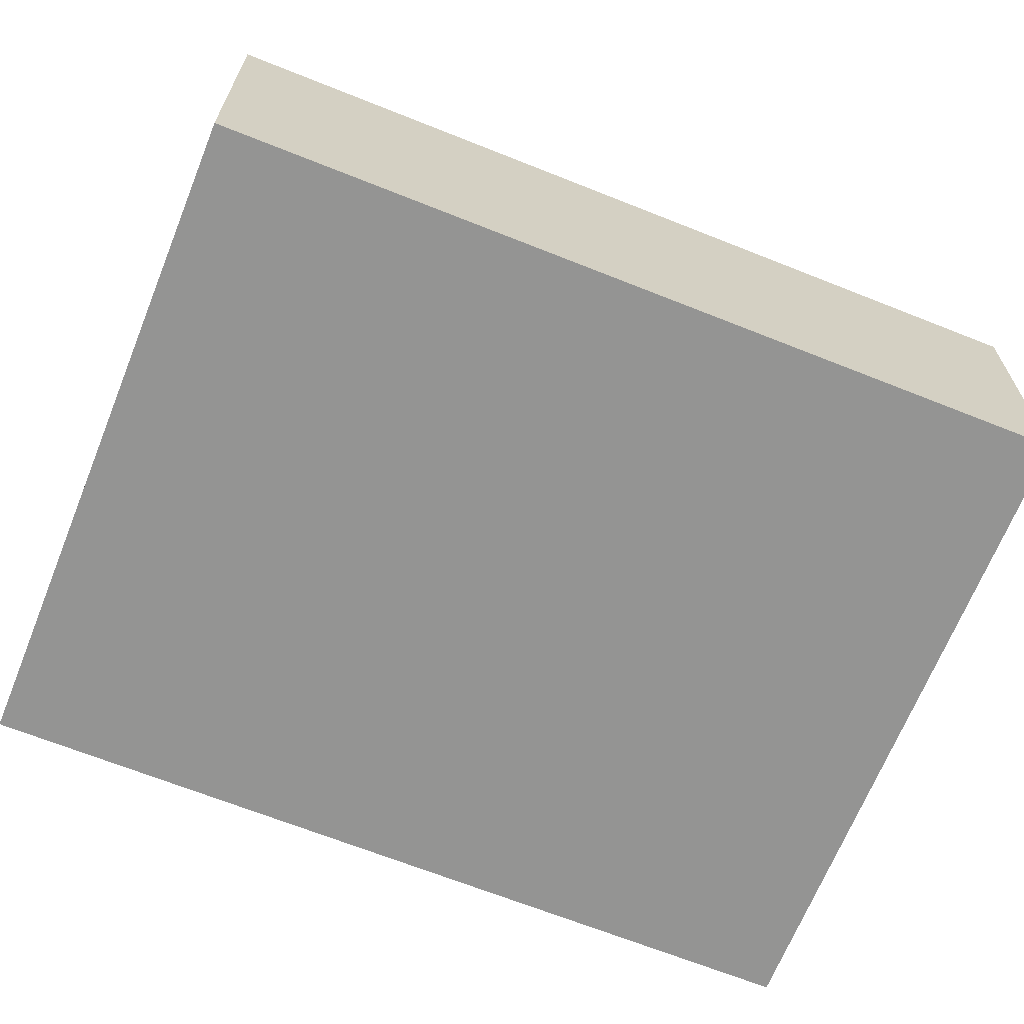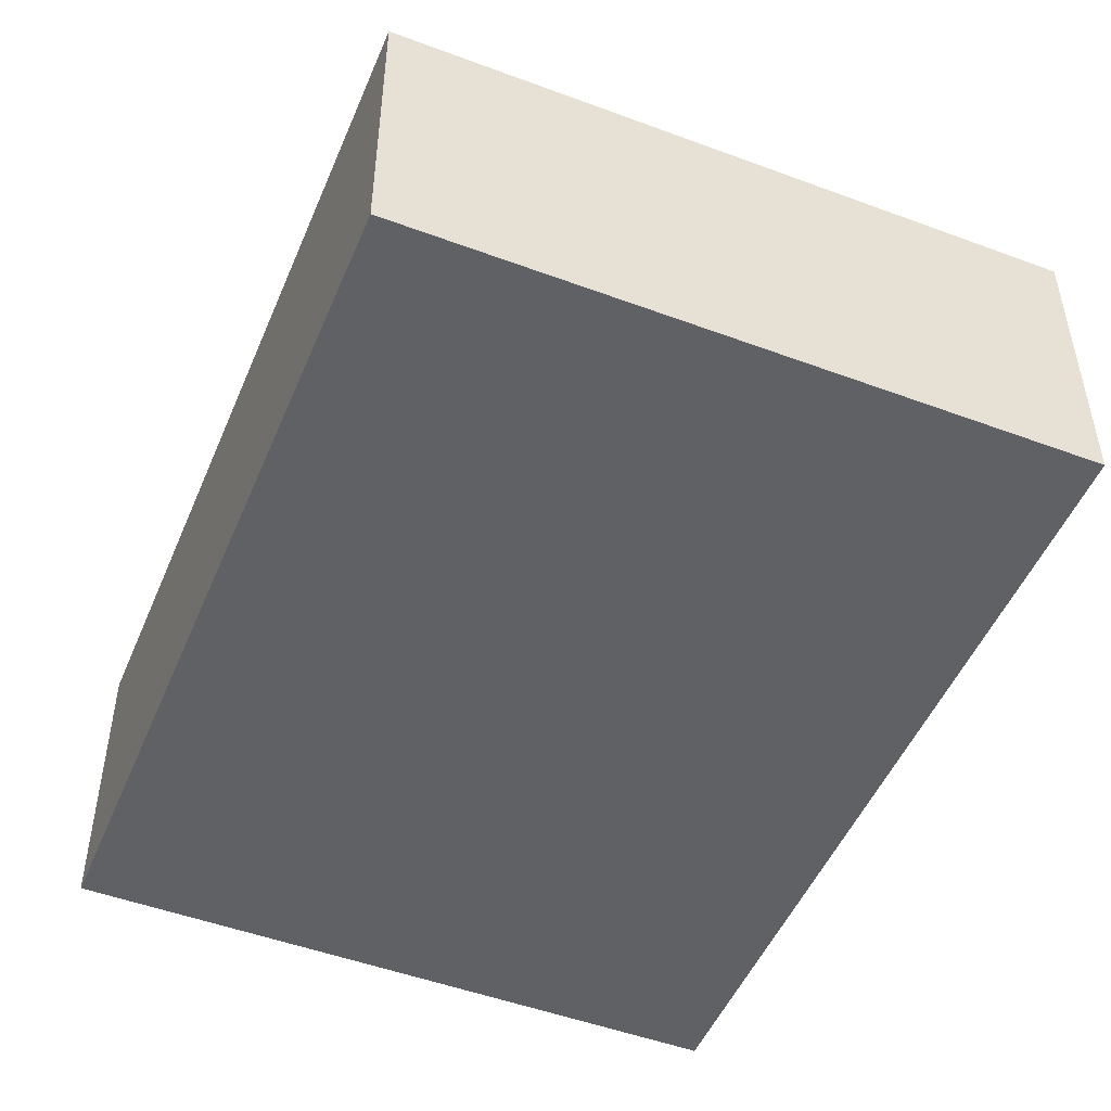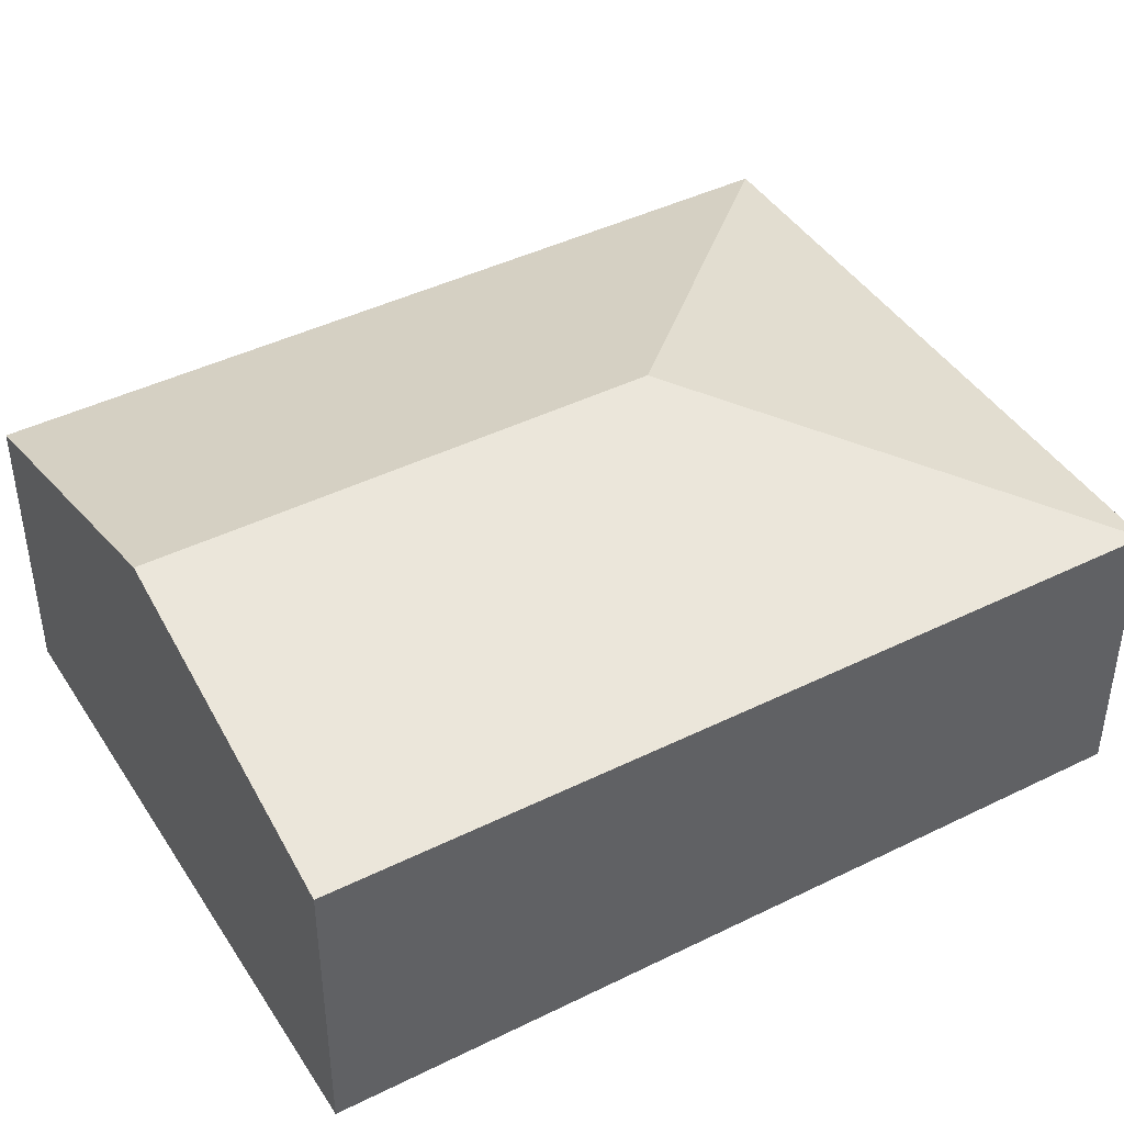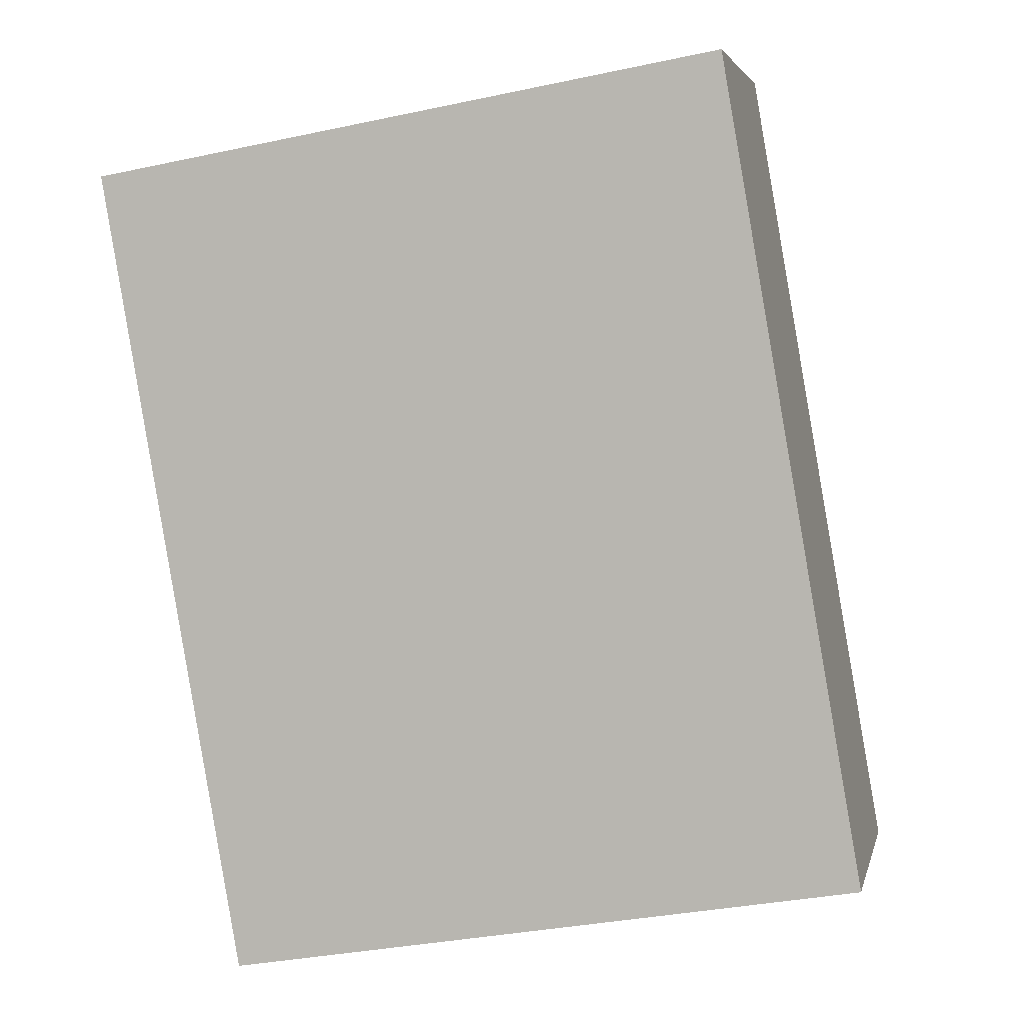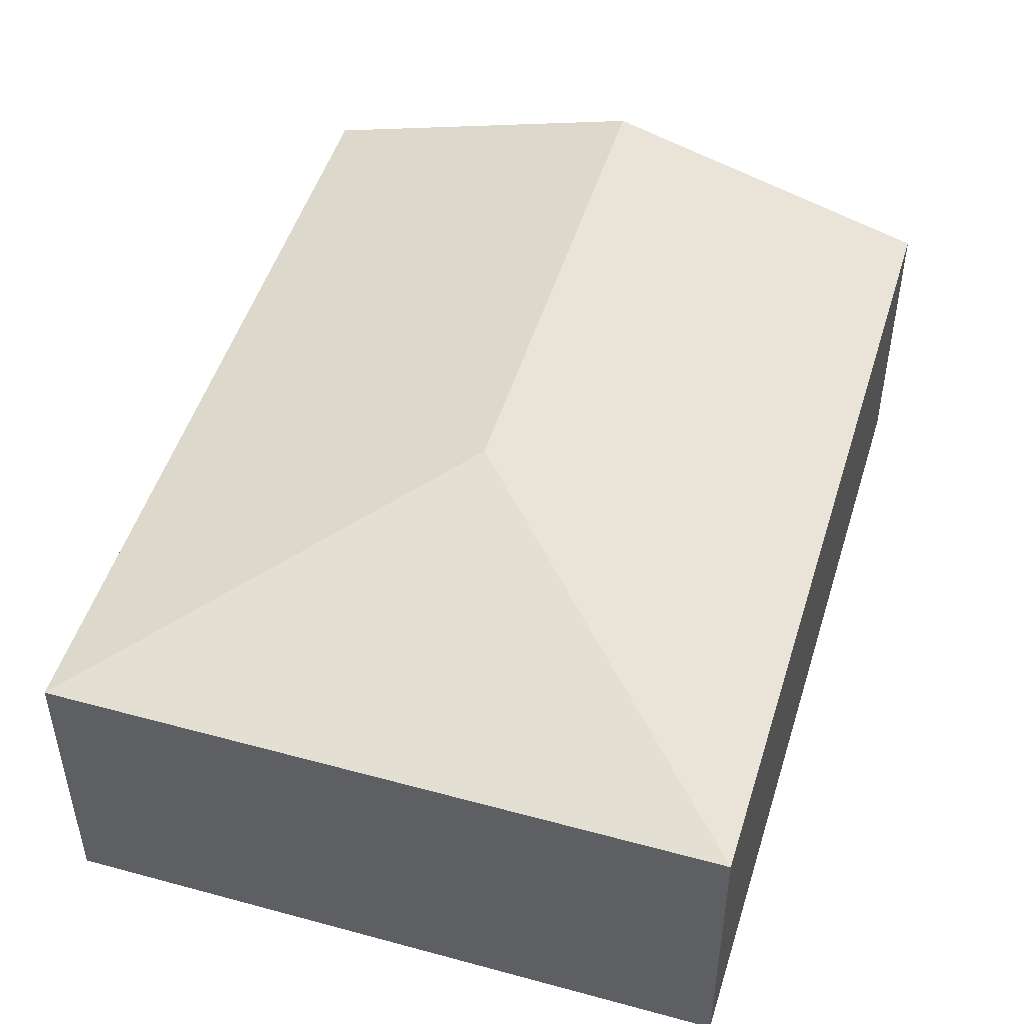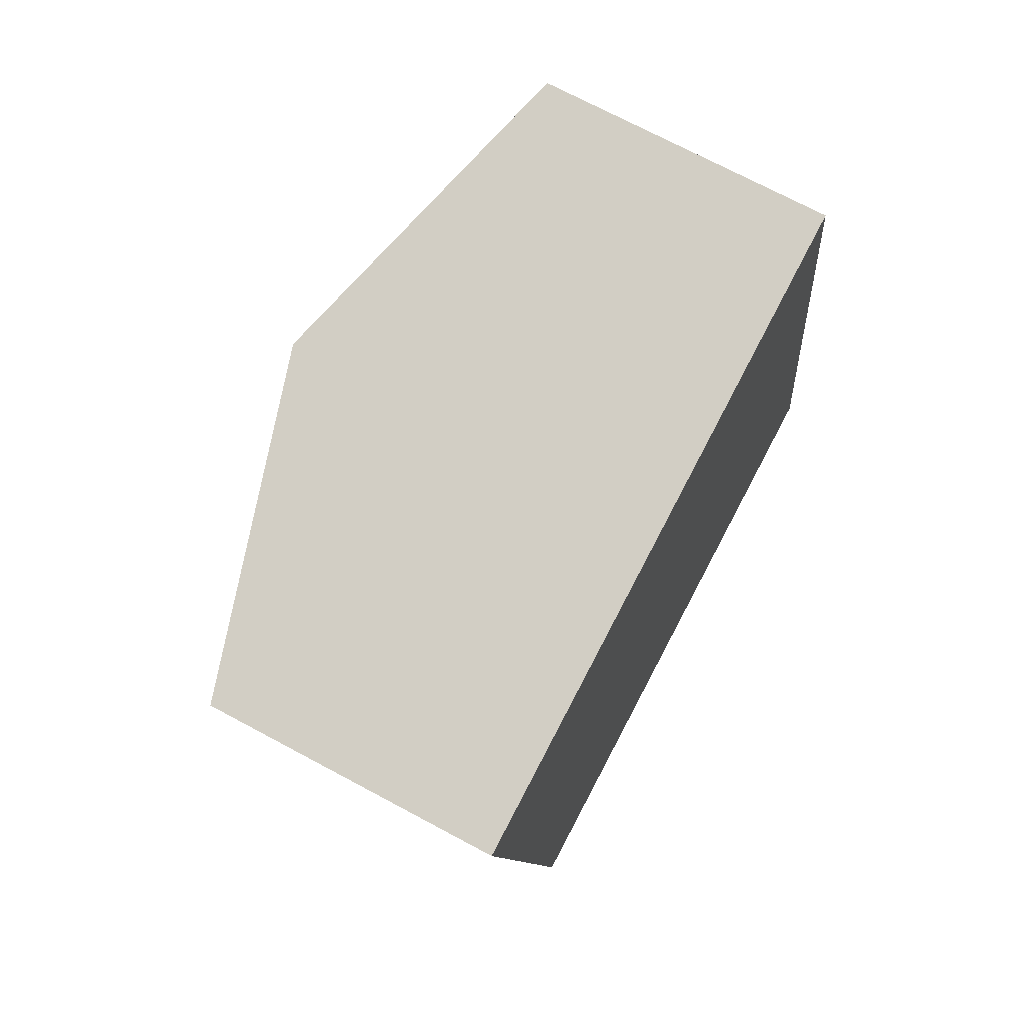
<metadata>
{"format":"obj","ext":"obj","renderer":"f3d","projection":"perspective","resolution":1024,"background":"white","views":[{"elev":-67.0,"azim":-121.7,"up":"+Y"},{"elev":-49.6,"azim":147.8,"up":"+Y"},{"elev":43.1,"azim":49.8,"up":"+Y"},{"elev":4.0,"azim":12.5,"up":"+Z"},{"elev":49.3,"azim":-173.0,"up":"+Y"},{"elev":71.7,"azim":-61.8,"up":"+Z"}]}
</metadata>
<code>
v  2.082 1.941 -2.262
v  4.006 1.465 -3.617
v  0.728 1.465 -4.186
v  3.278 1.465 0.57
v  1.639 1.941 0.285
v  0 1.465 8.971e-17
v  0 0 0
v  1.639 -1.745e-17 0.285
v  3.278 -3.49e-17 0.57
v  4.006 2.215e-16 -3.617
v  0.728 2.563e-16 -4.186
g defaultobject
f 1 2 3
f 1 4 2
f 4 1 5
f 5 3 6
f 3 5 1
f 7 5 6
f 5 7 4
f 4 7 8
f 4 8 9
f 9 2 4
f 2 9 10
f 10 3 2
f 3 10 11
f 11 6 3
f 6 11 7
f 8 10 9
f 10 8 7
f 10 7 11

</code>
